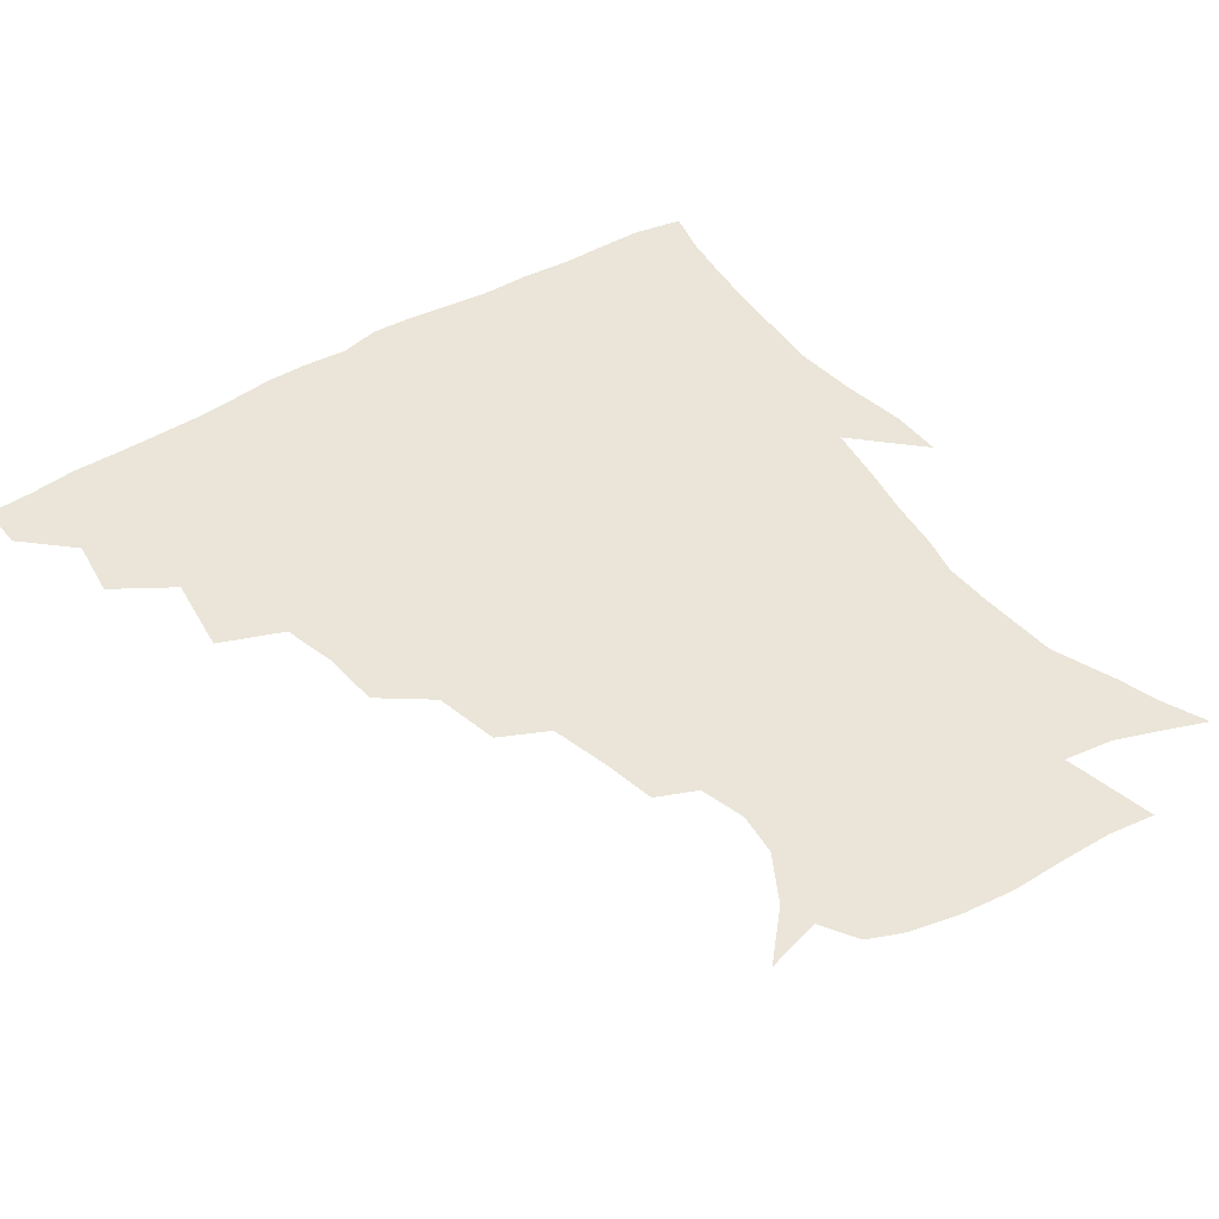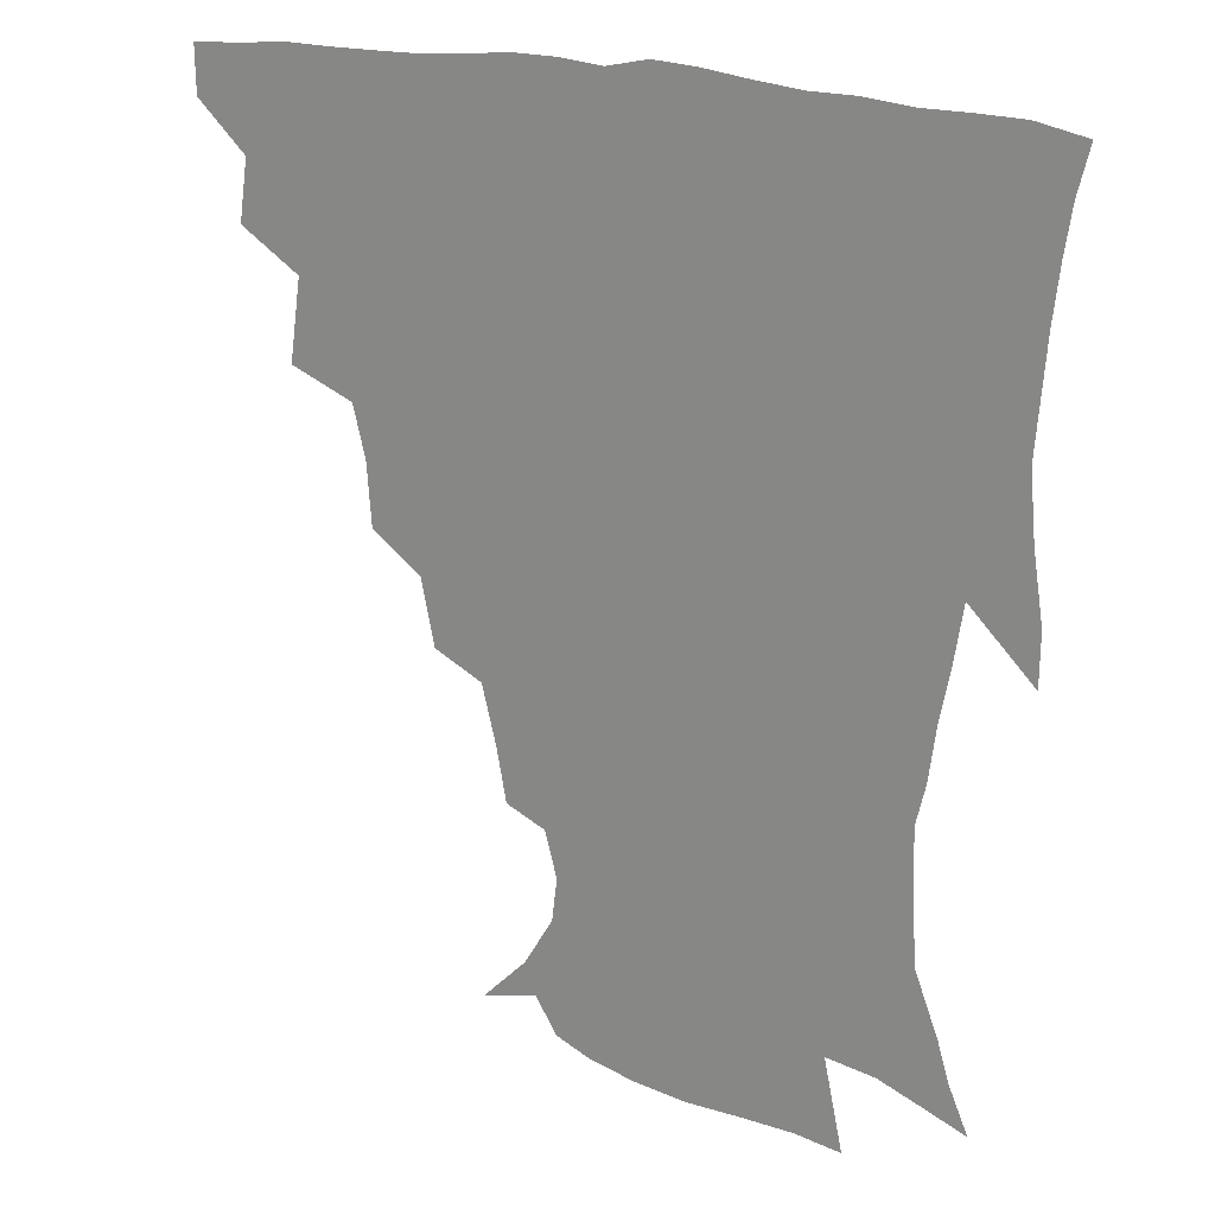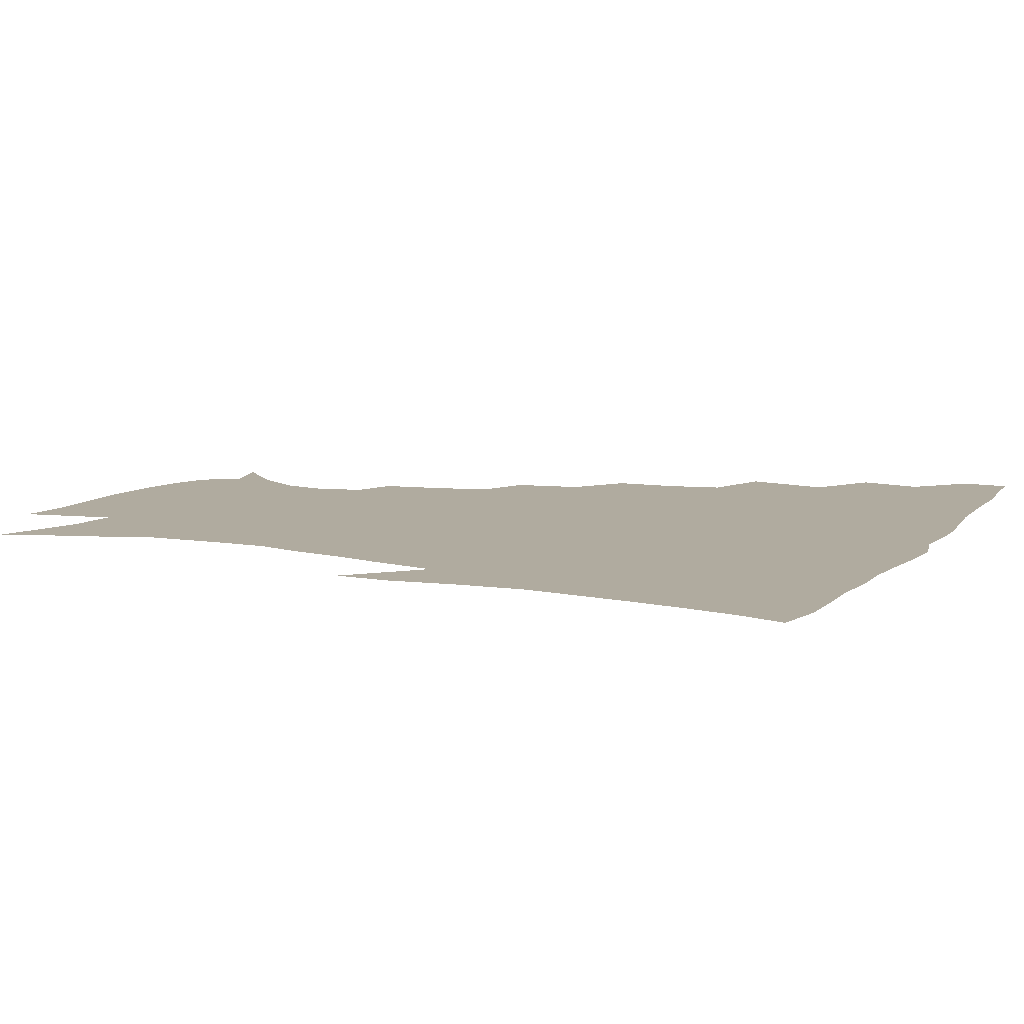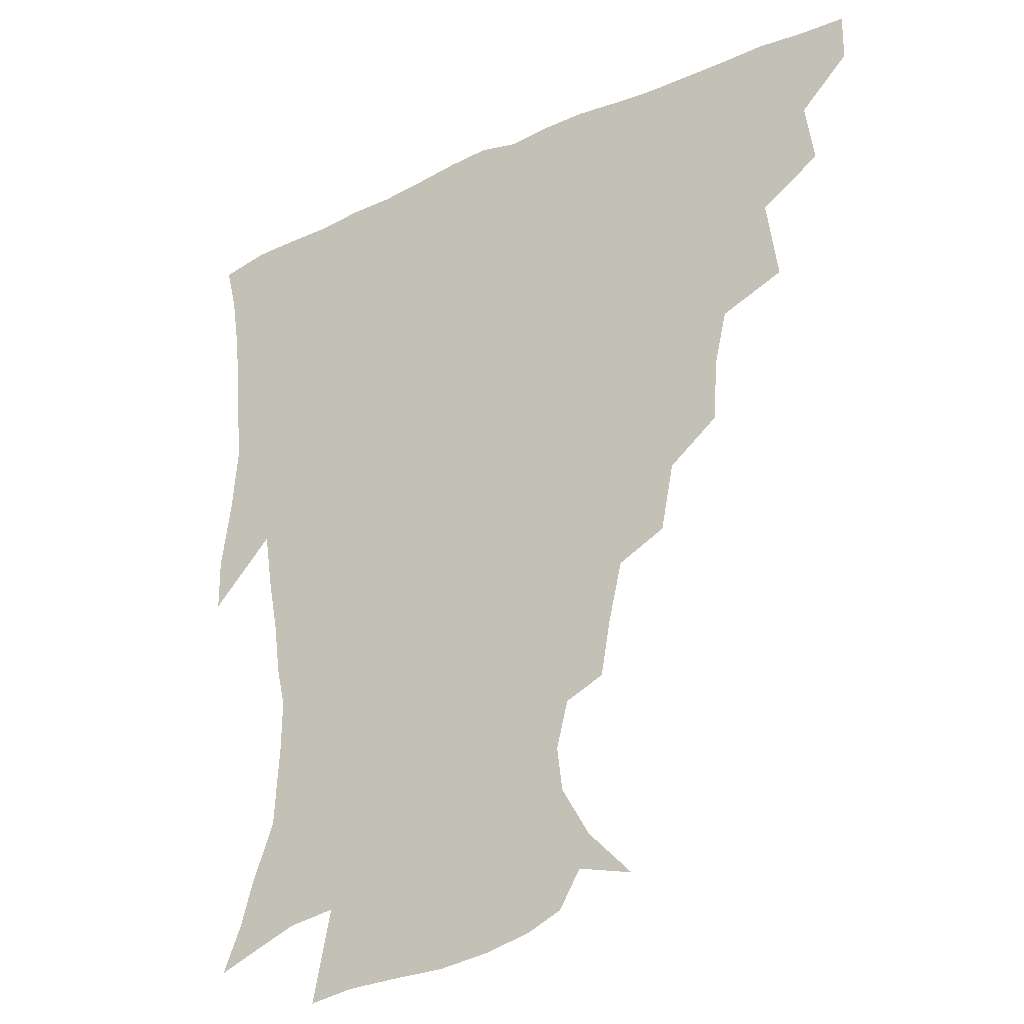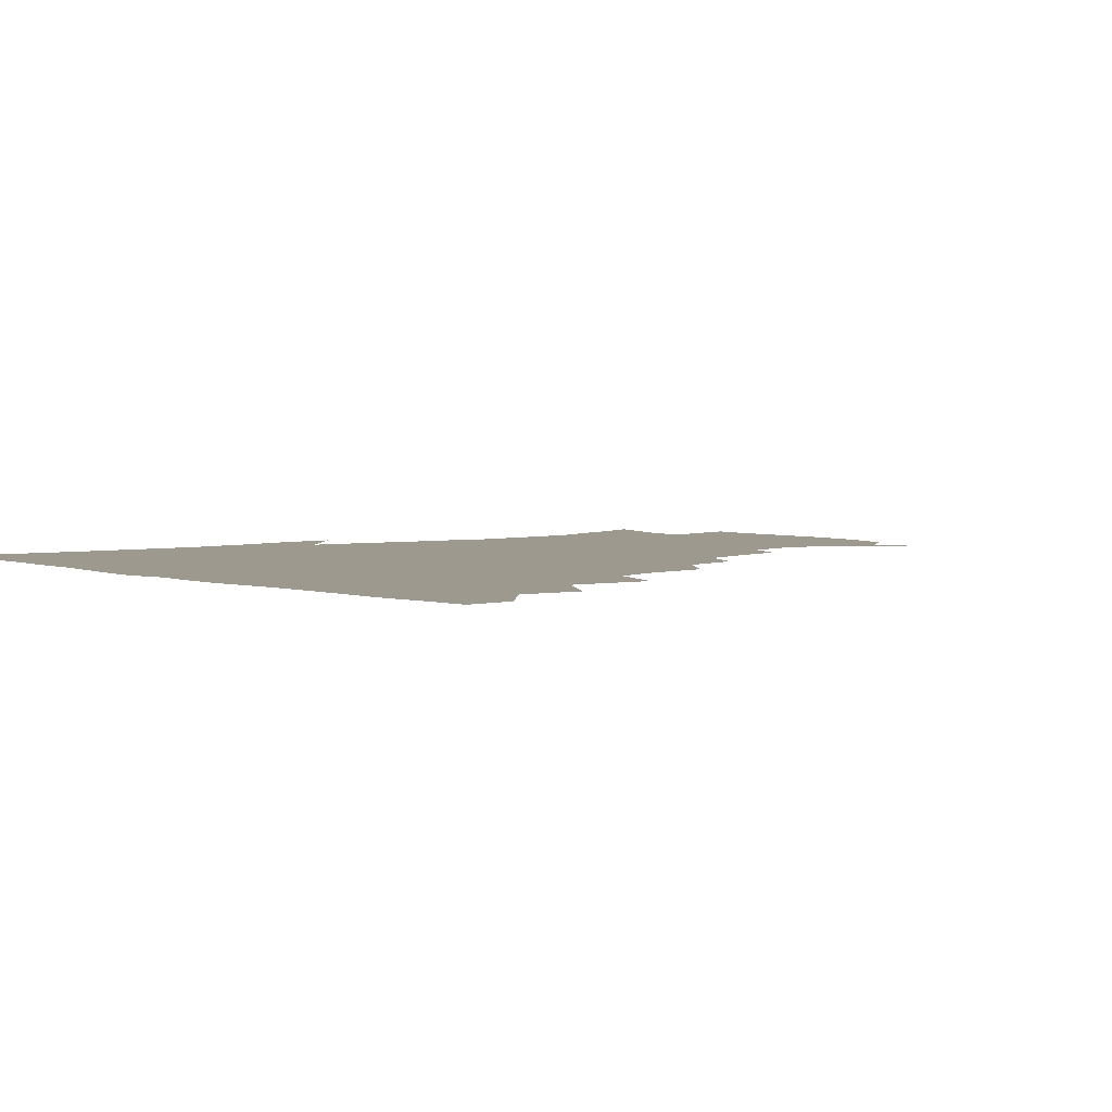
<metadata>
{"format":"obj","ext":"obj","renderer":"f3d","projection":"perspective","resolution":1024,"background":"white","views":[{"elev":44.7,"azim":-35.4,"up":"+Z"},{"elev":21.0,"azim":28.5,"up":"+Y"},{"elev":9.7,"azim":114.9,"up":"+Z"},{"elev":-28.3,"azim":-145.9,"up":"+Y"},{"elev":3.5,"azim":-131.4,"up":"+Z"}]}
</metadata>
<code>
v 436.3 418.6 0
v 436.2 434.5 0
v 449.7 382.5 0
v 452.6 402.9 0
v 453.1 419.5 0
v 451.9 435.3 0
v 465.6 342.4 0
v 469.4 369.6 0
v 470.2 389 0
v 468.7 404.6 0
v 468.1 420.2 0
v 467.3 436.9 0
v 492.1 296 0
v 490.6 316.6 0
v 486.5 333.8 0
v 485.9 355.5 0
v 486.5 375 0
v 485.9 391.1 0
v 484.3 405.8 0
v 483.2 421.2 0
v 482.6 436.8 0
v 513 261.6 0
v 508.6 283.3 0
v 505 302 0
v 506.5 330.1 0
v 502 342.3 0
v 502.7 362 0
v 501.5 377.1 0
v 500.3 391.8 0
v 499.5 406.5 0
v 498.8 421 0
v 497.8 436.9 0
v 536.9 216.3 0
v 533.7 234.1 0
v 528.9 253.7 0
v 524.5 275.2 0
v 521.3 293.2 0
v 520.2 314.8 0
v 519.7 334.3 0
v 517 346.9 0
v 517.9 365.2 0
v 516.2 378.6 0
v 515.1 392.8 0
v 514.1 407.2 0
v 513.3 421.8 0
v 512.6 437.2 0
v 527.8 148.9 0
v 542.7 164.3 0
v 552.2 180.8 0
v 554 195.2 0
v 550 210.4 0
v 546.4 230.5 0
v 542.8 246.4 0
v 539.4 265.4 0
v 536.4 282.1 0
v 535.2 302.9 0
v 533.6 318.7 0
v 532.7 335.5 0
v 532.1 350.8 0
v 531.8 365.8 0
v 530.9 379.6 0
v 529.4 393.5 0
v 528.8 407.6 0
v 527.9 422.4 0
v 527.2 438.5 0
v 546.3 153.8 0
v 558.7 172.8 0
v 562.6 189.7 0
v 561.2 202.4 0
v 558.7 220.9 0
v 556.4 240.1 0
v 553.5 254.8 0
v 550.8 270.3 0
v 549.2 288.9 0
v 548.1 306.6 0
v 547.4 322.7 0
v 546.7 337.8 0
v 546.2 352.4 0
v 546.8 367.7 0
v 545.7 380.3 0
v 544.5 393.8 0
v 543.7 408 0
v 542.4 423.8 0
v 541.4 440 0
v 553.5 141.9 0
v 562.8 158.2 0
v 570.6 178.3 0
v 571.7 195.1 0
v 571 211.1 0
v 568.5 228.3 0
v 567.1 244.6 0
v 564.8 259.7 0
v 563.3 277.2 0
v 562.4 294.2 0
v 561.2 308.4 0
v 560.7 324.5 0
v 560.6 339.4 0
v 560 352.8 0
v 560.1 367.7 0
v 559.5 380.6 0
v 558.8 394 0
v 558.8 407.6 0
v 557.7 422.2 0
v 555.7 440 0
v 565.1 136.9 0
v 577.7 163.2 0
v 581.6 182.2 0
v 581.4 196 0
v 580.7 217.6 0
v 579.3 229.8 0
v 578.1 246.8 0
v 576.5 262.6 0
v 575.4 279.4 0
v 574.8 296.3 0
v 574.9 312 0
v 573.8 323.9 0
v 574 339.8 0
v 573.9 353.6 0
v 573.9 367.6 0
v 573.6 380.8 0
v 573.3 394.2 0
v 573 407.8 0
v 571.9 422.4 0
v 570.3 438.7 0
v 580.7 133.3 0
v 590.2 164.3 0
v 592.2 184.1 0
v 592.6 199.2 0
v 590.9 217.3 0
v 590.4 230.3 0
v 589.1 249.6 0
v 588.4 265.8 0
v 588.1 281.3 0
v 587.5 296.4 0
v 587.6 313.3 0
v 587.8 327.2 0
v 588 341.8 0
v 588 354.8 0
v 588.1 368.1 0
v 588.2 381.2 0
v 588 394.4 0
v 587.3 407.9 0
v 585.9 423.5 0
v 583.9 441.7 0
v 598.2 131.2 0
v 602.6 164.6 0
v 603.1 185.3 0
v 602.9 204.5 0
v 602.3 218.2 0
v 601.9 233.9 0
v 600.7 250.7 0
v 600.1 266.2 0
v 600.3 282.1 0
v 600.3 297.7 0
v 600.5 313.4 0
v 600.9 326.6 0
v 601.1 341.1 0
v 601.4 354.1 0
v 601.9 368.3 0
v 602.3 381.6 0
v 602.2 394.7 0
v 601.4 408.8 0
v 600.3 423.5 0
v 597.9 440.9 0
v 616.4 131.2 0
v 615.3 164.5 0
v 614.4 185.4 0
v 613.8 201.3 0
v 613 218.4 0
v 612.5 236.2 0
v 612.1 252.6 0
v 612.5 265.6 0
v 612.3 282.5 0
v 612.8 297.4 0
v 613.1 312.9 0
v 613.9 327.9 0
v 614.3 341.1 0
v 614.9 355 0
v 615.6 368.4 0
v 616.3 381.9 0
v 616.4 394.9 0
v 616.3 408.4 0
v 614.8 423.5 0
v 613 439 0
v 633.7 130.9 0
v 628.8 161.7 0
v 626 182.7 0
v 624.7 199.8 0
v 623.6 218.3 0
v 623.2 235.4 0
v 623.4 249.9 0
v 624.2 265.5 0
v 624.6 280.1 0
v 625.3 295.5 0
v 625.9 310.3 0
v 626.4 327 0
v 627.3 341.2 0
v 628.1 354.3 0
v 628.9 368.6 0
v 629.8 381.9 0
v 630.3 394.9 0
v 630.7 408.3 0
v 630.5 422.3 0
v 628.7 437.4 0
v 648.9 128.7 0
v 642.6 159 0
v 638.1 180.2 0
v 635.5 198.8 0
v 634.1 216.3 0
v 633.7 233.1 0
v 634.6 246.4 0
v 635 263.7 0
v 636.5 277.6 0
v 637.6 292.9 0
v 638.6 307.7 0
v 638.9 324.9 0
v 639.6 340.7 0
v 641.1 353.2 0
v 642.1 366.8 0
v 643.2 381.6 0
v 644.8 395.3 0
v 645.5 407.9 0
v 645.4 421.5 0
v 643.5 437.4 0
v 658.9 156.6 0
v 651.7 175.7 0
v 647.9 193.1 0
v 644.7 212.4 0
v 644.5 227.7 0
v 645.4 241.4 0
v 646.2 257.6 0
v 647.7 273.3 0
v 649.1 290.1 0
v 650.5 306.8 0
v 651.9 321.7 0
v 652.4 337.5 0
v 653.5 352.6 0
v 654.9 366.4 0
v 656.3 380.8 0
v 657.8 394.3 0
v 658.9 407.6 0
v 659.8 421.3 0
v 660 435.9 0
v 674.3 150.7 0
v 665 170.9 0
v 659.7 188.7 0
v 656.2 205.1 0
v 655.3 220.7 0
v 655.5 235.6 0
v 656.9 249.8 0
v 658.4 267.2 0
v 660.3 284 0
v 662.7 300.5 0
v 664.8 317 0
v 665.1 333.4 0
v 665.7 350.1 0
v 666.9 365.9 0
v 669 379.3 0
v 670.7 393.6 0
v 672.5 406.6 0
v 674 420.4 0
v 674.8 436 0
v 687.5 145.5 0
v 681.1 160.7 0
v 677.2 173.9 0
v 669.2 194.9 0
v 668.6 206.7 0
v 667.6 221.8 0
v 667.4 238.6 0
v 670.5 251.8 0
v 672.7 269.3 0
v 676.1 286.9 0
v 679.1 306.6 0
v 678.4 325.8 0
v 679.2 342.1 0
v 680.1 358.9 0
v 681.6 375.3 0
v 683.4 391.3 0
v 686 405.1 0
v 687.8 418.9 0
v 690 435.7 0
v 700.5 285.2 0
v 700.6 302.7 0
v 697.2 325.3 0
v 695.2 346.8 0
v 696.6 364.5 0
v 698.1 383.1 0
v 700.1 401.4 0
v 702.5 417.2 0
v 706.3 432.4 0
f 4 5 1
f 1 5 2
f 5 6 2
f 8 9 3
f 3 9 4
f 9 10 4
f 4 10 5
f 10 11 5
f 5 11 6
f 11 12 6
f 15 16 7
f 7 16 8
f 16 17 8
f 8 17 9
f 17 18 9
f 9 18 10
f 18 19 10
f 10 19 11
f 19 20 11
f 11 20 12
f 20 21 12
f 23 24 13
f 13 24 14
f 24 25 14
f 14 25 15
f 25 26 15
f 15 26 16
f 26 27 16
f 16 27 17
f 27 28 17
f 17 28 18
f 28 29 18
f 18 29 19
f 29 30 19
f 19 30 20
f 30 31 20
f 20 31 21
f 31 32 21
f 35 36 22
f 22 36 23
f 36 37 23
f 23 37 24
f 37 38 24
f 24 38 25
f 38 39 25
f 25 39 26
f 39 40 26
f 26 40 27
f 40 41 27
f 27 41 28
f 41 42 28
f 28 42 29
f 42 43 29
f 29 43 30
f 43 44 30
f 30 44 31
f 44 45 31
f 31 45 32
f 45 46 32
f 51 52 33
f 33 52 34
f 52 53 34
f 34 53 35
f 53 54 35
f 35 54 36
f 54 55 36
f 36 55 37
f 55 56 37
f 37 56 38
f 56 57 38
f 38 57 39
f 57 58 39
f 39 58 40
f 58 59 40
f 40 59 41
f 59 60 41
f 41 60 42
f 60 61 42
f 42 61 43
f 61 62 43
f 43 62 44
f 62 63 44
f 44 63 45
f 63 64 45
f 45 64 46
f 64 65 46
f 47 66 48
f 66 67 48
f 48 67 49
f 67 68 49
f 49 68 50
f 68 69 50
f 50 69 51
f 69 70 51
f 51 70 52
f 70 71 52
f 52 71 53
f 71 72 53
f 53 72 54
f 72 73 54
f 54 73 55
f 73 74 55
f 55 74 56
f 74 75 56
f 56 75 57
f 75 76 57
f 57 76 58
f 76 77 58
f 58 77 59
f 77 78 59
f 59 78 60
f 78 79 60
f 60 79 61
f 79 80 61
f 61 80 62
f 80 81 62
f 62 81 63
f 81 82 63
f 63 82 64
f 82 83 64
f 64 83 65
f 83 84 65
f 85 86 66
f 66 86 67
f 86 87 67
f 67 87 68
f 87 88 68
f 68 88 69
f 88 89 69
f 69 89 70
f 89 90 70
f 70 90 71
f 90 91 71
f 71 91 72
f 91 92 72
f 72 92 73
f 92 93 73
f 73 93 74
f 93 94 74
f 74 94 75
f 94 95 75
f 75 95 76
f 95 96 76
f 76 96 77
f 96 97 77
f 77 97 78
f 97 98 78
f 78 98 79
f 98 99 79
f 79 99 80
f 99 100 80
f 80 100 81
f 100 101 81
f 81 101 82
f 101 102 82
f 82 102 83
f 102 103 83
f 83 103 84
f 103 104 84
f 85 105 86
f 105 106 86
f 86 106 87
f 106 107 87
f 87 107 88
f 107 108 88
f 88 108 89
f 108 109 89
f 89 109 90
f 109 110 90
f 90 110 91
f 110 111 91
f 91 111 92
f 111 112 92
f 92 112 93
f 112 113 93
f 93 113 94
f 113 114 94
f 94 114 95
f 114 115 95
f 95 115 96
f 115 116 96
f 96 116 97
f 116 117 97
f 97 117 98
f 117 118 98
f 98 118 99
f 118 119 99
f 99 119 100
f 119 120 100
f 100 120 101
f 120 121 101
f 101 121 102
f 121 122 102
f 102 122 103
f 122 123 103
f 103 123 104
f 123 124 104
f 105 125 106
f 125 126 106
f 106 126 107
f 126 127 107
f 107 127 108
f 127 128 108
f 108 128 109
f 128 129 109
f 109 129 110
f 129 130 110
f 110 130 111
f 130 131 111
f 111 131 112
f 131 132 112
f 112 132 113
f 132 133 113
f 113 133 114
f 133 134 114
f 114 134 115
f 134 135 115
f 115 135 116
f 135 136 116
f 116 136 117
f 136 137 117
f 117 137 118
f 137 138 118
f 118 138 119
f 138 139 119
f 119 139 120
f 139 140 120
f 120 140 121
f 140 141 121
f 121 141 122
f 141 142 122
f 122 142 123
f 142 143 123
f 123 143 124
f 143 144 124
f 125 145 126
f 145 146 126
f 126 146 127
f 146 147 127
f 127 147 128
f 147 148 128
f 128 148 129
f 148 149 129
f 129 149 130
f 149 150 130
f 130 150 131
f 150 151 131
f 131 151 132
f 151 152 132
f 132 152 133
f 152 153 133
f 133 153 134
f 153 154 134
f 134 154 135
f 154 155 135
f 135 155 136
f 155 156 136
f 136 156 137
f 156 157 137
f 137 157 138
f 157 158 138
f 138 158 139
f 158 159 139
f 139 159 140
f 159 160 140
f 140 160 141
f 160 161 141
f 141 161 142
f 161 162 142
f 142 162 143
f 162 163 143
f 143 163 144
f 163 164 144
f 145 165 146
f 165 166 146
f 146 166 147
f 166 167 147
f 147 167 148
f 167 168 148
f 148 168 149
f 168 169 149
f 149 169 150
f 169 170 150
f 150 170 151
f 170 171 151
f 151 171 152
f 171 172 152
f 152 172 153
f 172 173 153
f 153 173 154
f 173 174 154
f 154 174 155
f 174 175 155
f 155 175 156
f 175 176 156
f 156 176 157
f 176 177 157
f 157 177 158
f 177 178 158
f 158 178 159
f 178 179 159
f 159 179 160
f 179 180 160
f 160 180 161
f 180 181 161
f 161 181 162
f 181 182 162
f 162 182 163
f 182 183 163
f 163 183 164
f 183 184 164
f 165 185 166
f 185 186 166
f 166 186 167
f 186 187 167
f 167 187 168
f 187 188 168
f 168 188 169
f 188 189 169
f 169 189 170
f 189 190 170
f 170 190 171
f 190 191 171
f 171 191 172
f 191 192 172
f 172 192 173
f 192 193 173
f 173 193 174
f 193 194 174
f 174 194 175
f 194 195 175
f 175 195 176
f 195 196 176
f 176 196 177
f 196 197 177
f 177 197 178
f 197 198 178
f 178 198 179
f 198 199 179
f 179 199 180
f 199 200 180
f 180 200 181
f 200 201 181
f 181 201 182
f 201 202 182
f 182 202 183
f 202 203 183
f 183 203 184
f 203 204 184
f 185 205 186
f 205 206 186
f 186 206 187
f 206 207 187
f 187 207 188
f 207 208 188
f 188 208 189
f 208 209 189
f 189 209 190
f 209 210 190
f 190 210 191
f 210 211 191
f 191 211 192
f 211 212 192
f 192 212 193
f 212 213 193
f 193 213 194
f 213 214 194
f 194 214 195
f 214 215 195
f 195 215 196
f 215 216 196
f 196 216 197
f 216 217 197
f 197 217 198
f 217 218 198
f 198 218 199
f 218 219 199
f 199 219 200
f 219 220 200
f 200 220 201
f 220 221 201
f 201 221 202
f 221 222 202
f 202 222 203
f 222 223 203
f 203 223 204
f 223 224 204
f 206 225 207
f 225 226 207
f 207 226 208
f 226 227 208
f 208 227 209
f 227 228 209
f 209 228 210
f 228 229 210
f 210 229 211
f 229 230 211
f 211 230 212
f 230 231 212
f 212 231 213
f 231 232 213
f 213 232 214
f 232 233 214
f 214 233 215
f 233 234 215
f 215 234 216
f 234 235 216
f 216 235 217
f 235 236 217
f 217 236 218
f 236 237 218
f 218 237 219
f 237 238 219
f 219 238 220
f 238 239 220
f 220 239 221
f 239 240 221
f 221 240 222
f 240 241 222
f 222 241 223
f 241 242 223
f 223 242 224
f 242 243 224
f 225 244 226
f 244 245 226
f 226 245 227
f 245 246 227
f 227 246 228
f 246 247 228
f 228 247 229
f 247 248 229
f 229 248 230
f 248 249 230
f 230 249 231
f 249 250 231
f 231 250 232
f 250 251 232
f 232 251 233
f 251 252 233
f 233 252 234
f 252 253 234
f 234 253 235
f 253 254 235
f 235 254 236
f 254 255 236
f 236 255 237
f 255 256 237
f 237 256 238
f 256 257 238
f 238 257 239
f 257 258 239
f 239 258 240
f 258 259 240
f 240 259 241
f 259 260 241
f 241 260 242
f 260 261 242
f 242 261 243
f 261 262 243
f 244 263 245
f 263 264 245
f 245 264 246
f 264 265 246
f 246 265 247
f 265 266 247
f 247 266 248
f 266 267 248
f 248 267 249
f 267 268 249
f 249 268 250
f 268 269 250
f 250 269 251
f 269 270 251
f 251 270 252
f 270 271 252
f 252 271 253
f 271 272 253
f 253 272 254
f 272 273 254
f 254 273 255
f 273 274 255
f 255 274 256
f 274 275 256
f 256 275 257
f 275 276 257
f 257 276 258
f 276 277 258
f 258 277 259
f 277 278 259
f 259 278 260
f 278 279 260
f 260 279 261
f 279 280 261
f 261 280 262
f 280 281 262
f 273 282 274
f 282 283 274
f 274 283 275
f 283 284 275
f 275 284 276
f 284 285 276
f 276 285 277
f 285 286 277
f 277 286 278
f 286 287 278
f 278 287 279
f 287 288 279
f 279 288 280
f 288 289 280
f 280 289 281
f 289 290 281

</code>
